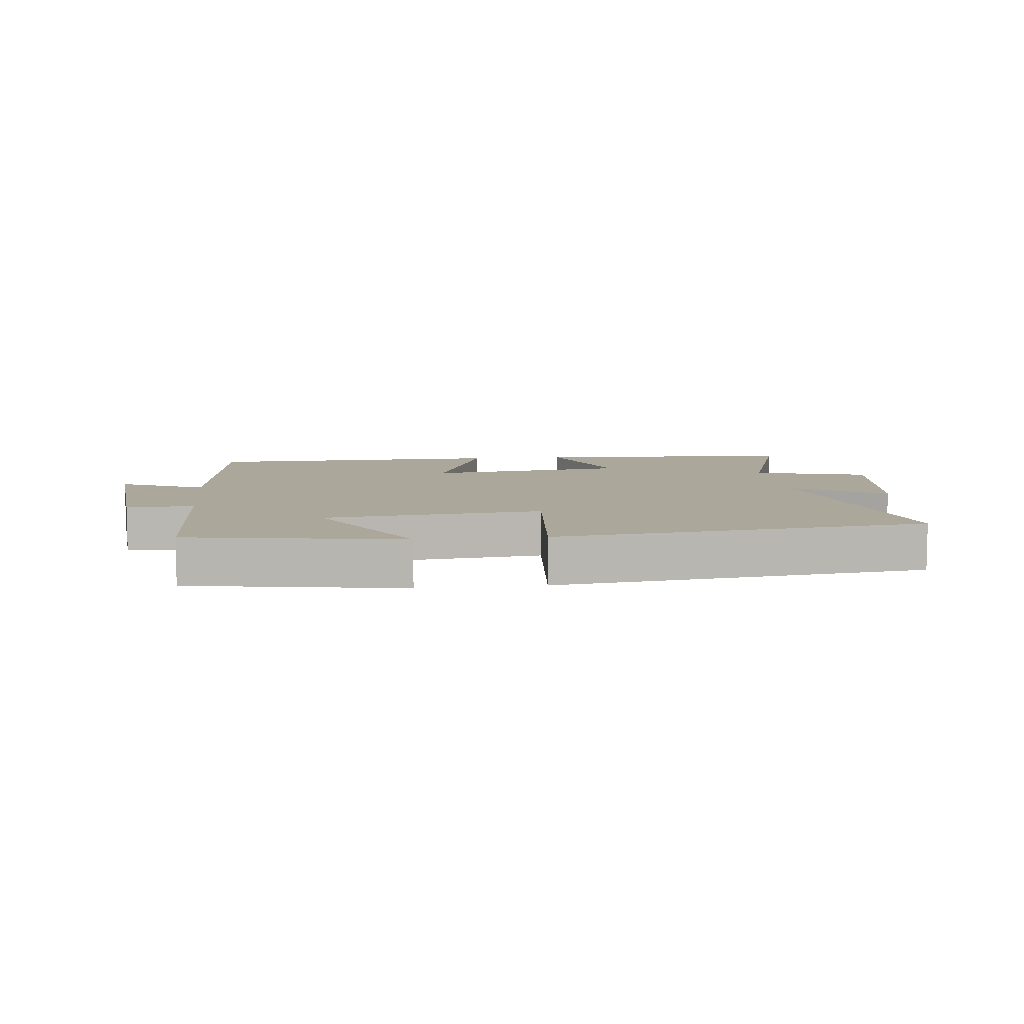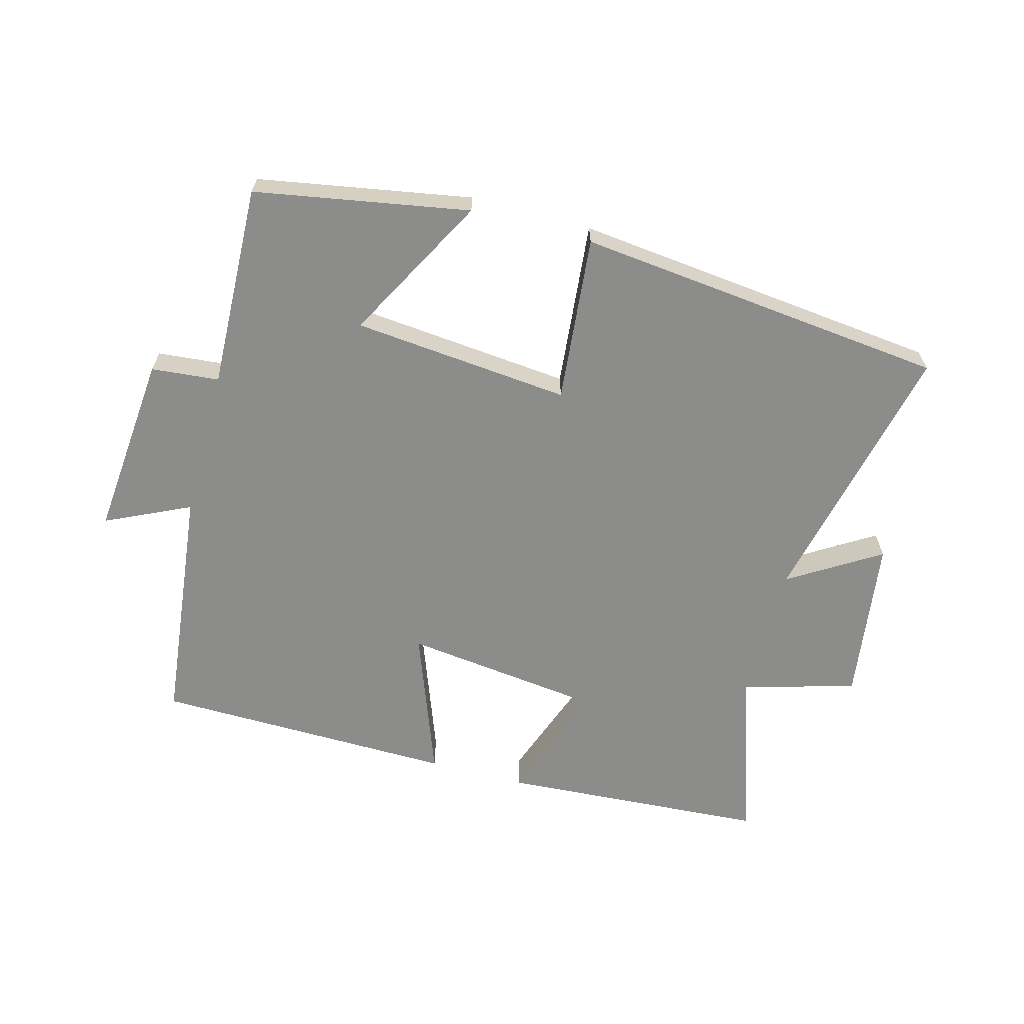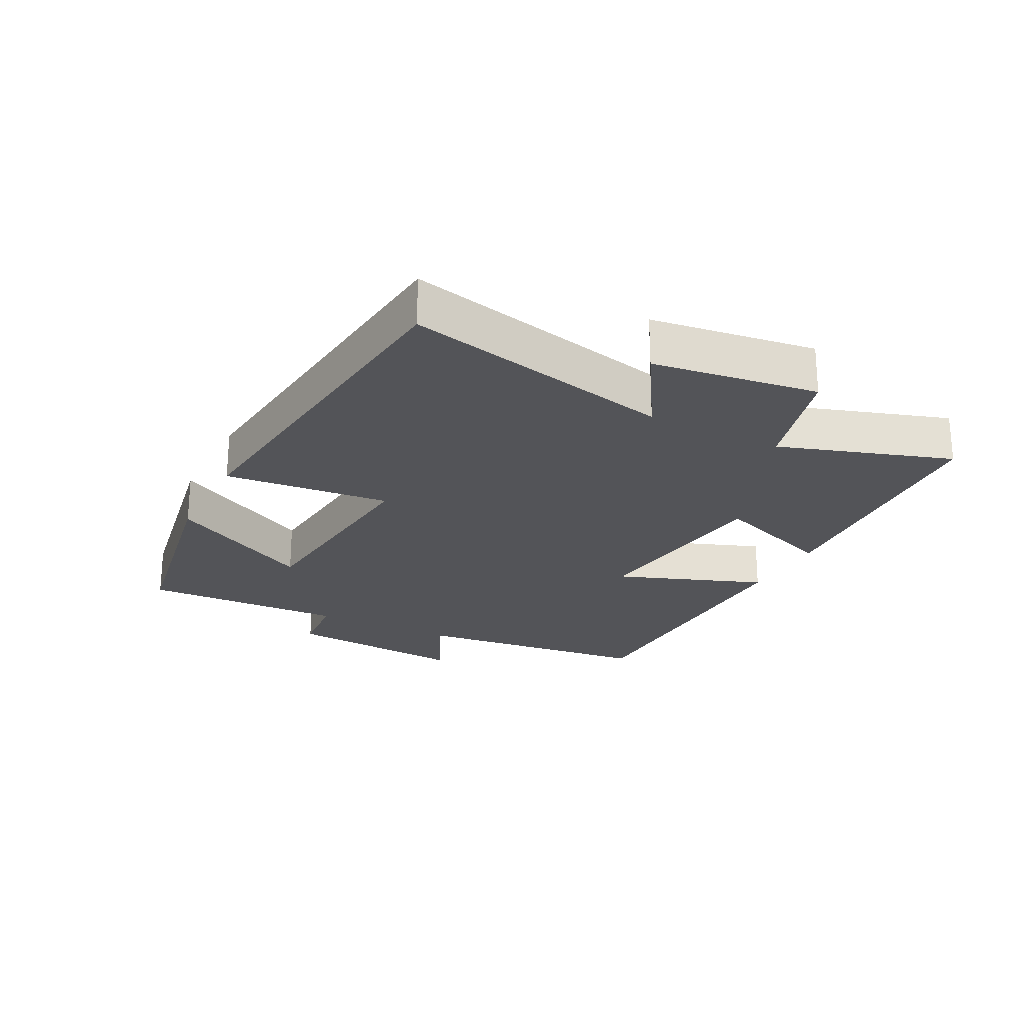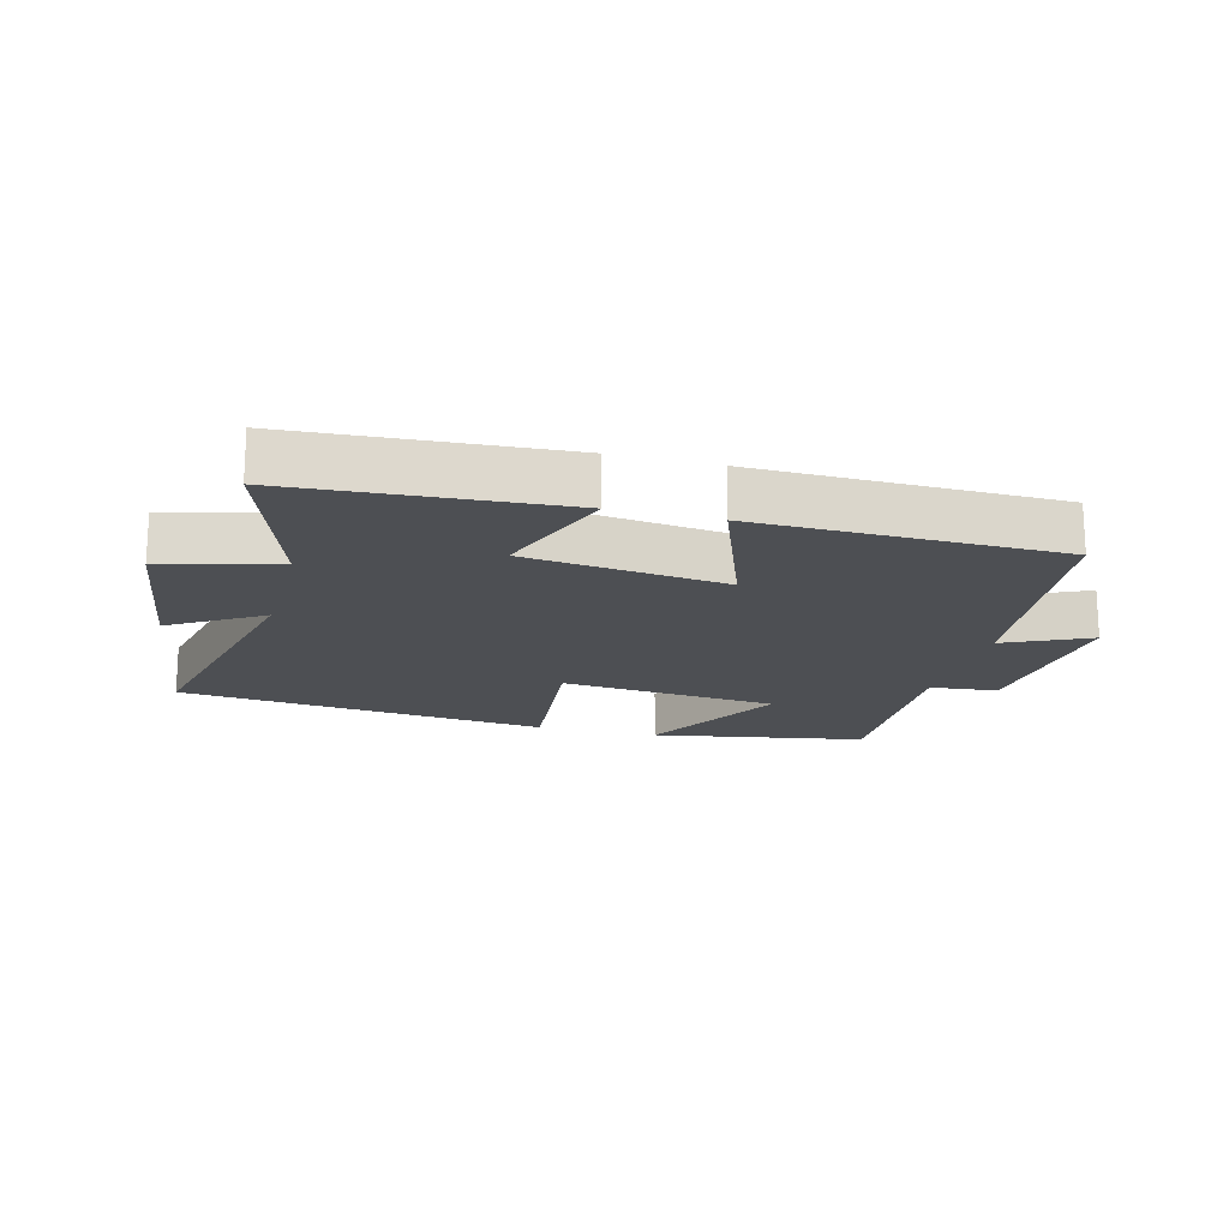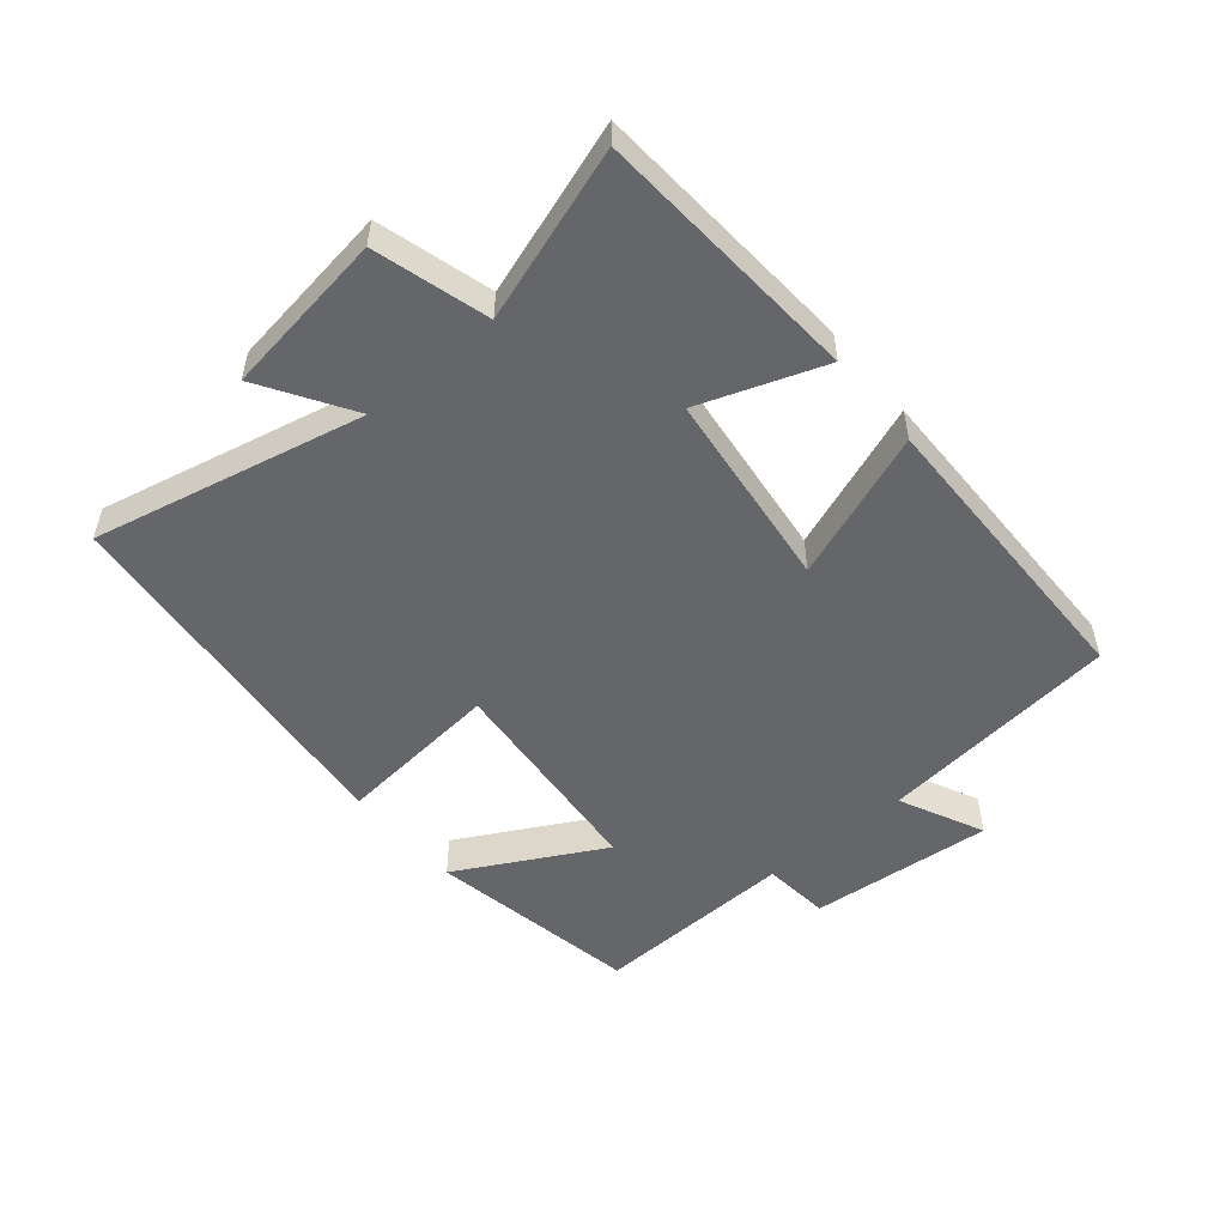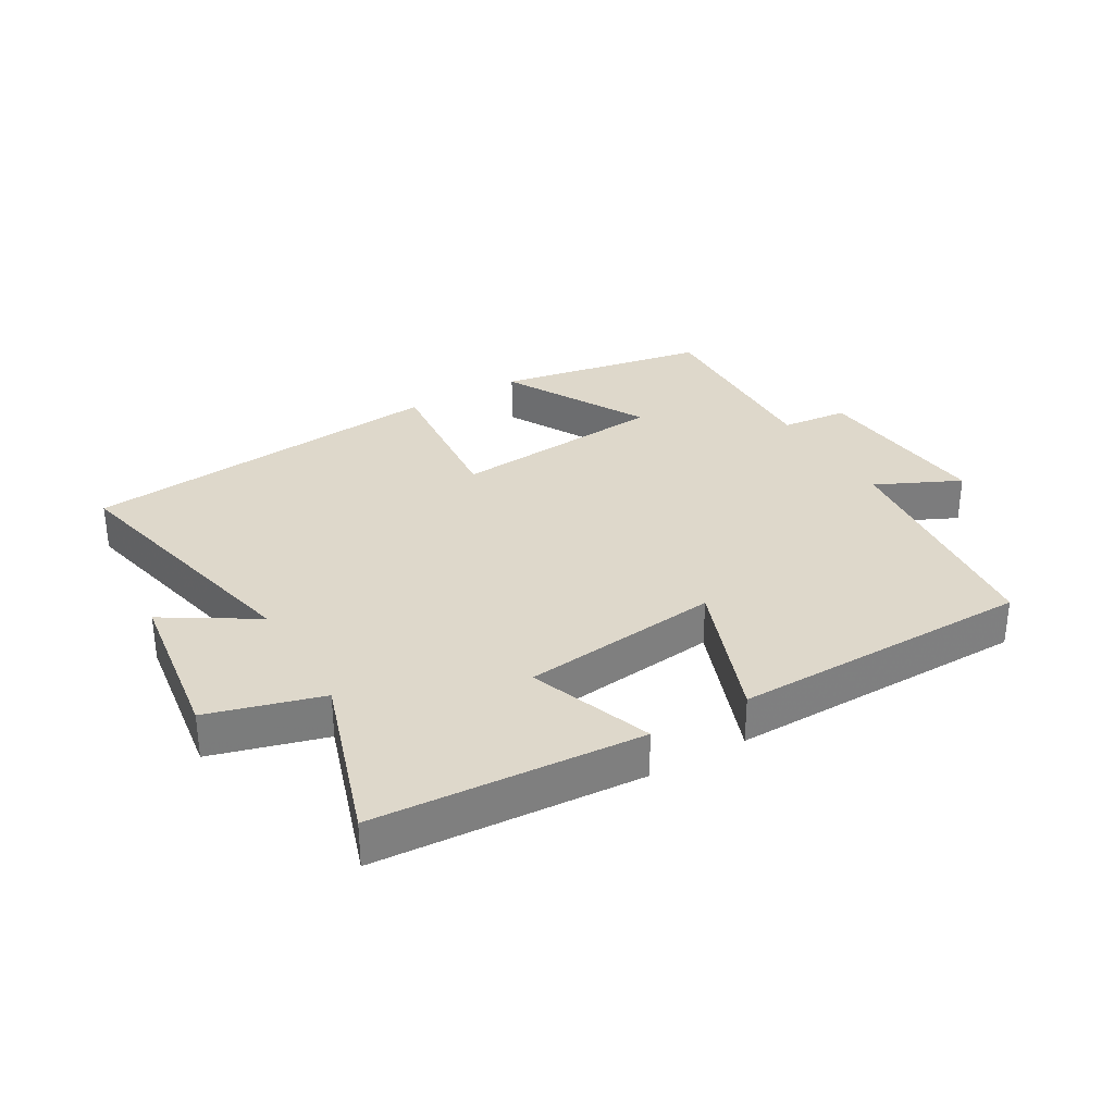
<metadata>
{"format":"obj","ext":"obj","renderer":"f3d","projection":"perspective","resolution":1024,"background":"white","views":[{"elev":8.1,"azim":-6.8,"up":"+Y"},{"elev":-64.1,"azim":-15.1,"up":"+Y"},{"elev":-23.5,"azim":62.7,"up":"+Y"},{"elev":-17.7,"azim":165.2,"up":"+Y"},{"elev":-51.9,"azim":130.1,"up":"+Y"},{"elev":31.6,"azim":149.7,"up":"+Y"}]}
</metadata>
<code>
v -0.457 0.07 -0.493
v -0.5 0.07 -0.114
v -0.632 0.07 -0.176
v -0.606 0.07 0.112
v -0.5 0.07 0.122
v -0.511 0.07 0.441
v -0.177 0.07 0.5
v -0.3 0.07 0.272
v 0.04 0.07 0.24
v 0.015 0.07 0.5
v 0.595 0.07 0.438
v 0.5 0.07 0.015
v 0.642 0.07 0.103
v 0.678 0.07 -0.155
v 0.5 0.07 -0.205
v 0.588 0.07 -0.473
v 0.171 0.07 -0.5
v 0.241 0.07 -0.307
v -0.071 0.07 -0.269
v 0.015 0.07 -0.5
v -0.457 0 -0.493
v -0.5 0 -0.114
v -0.632 0 -0.176
v -0.606 0 0.112
v -0.5 0 0.122
v -0.511 0 0.441
v -0.177 0 0.5
v -0.3 0 0.272
v 0.04 0 0.24
v 0.015 0 0.5
v 0.595 0 0.438
v 0.5 0 0.015
v 0.642 0 0.103
v 0.678 0 -0.155
v 0.5 0 -0.205
v 0.588 0 -0.473
v 0.171 0 -0.5
v 0.241 0 -0.307
v -0.071 0 -0.269
v 0.015 0 -0.5
f 19 20 1 2
f 18 19 2
f 15 16 17 18
f 15 18 2
f 12 13 14 15
f 12 15 2
f 9 10 11 12
f 8 9 12 2
f 5 6 7 8
f 5 8 2 3
f 3 4 5
f 22 21 40 39
f 22 39 38
f 38 37 36 35
f 22 38 35
f 35 34 33 32
f 22 35 32
f 32 31 30 29
f 22 32 29 28
f 28 27 26 25
f 23 22 28 25
f 25 24 23
f 1 21 22 2
f 2 22 23 3
f 3 23 24 4
f 4 24 25 5
f 5 25 26 6
f 6 26 27 7
f 7 27 28 8
f 8 28 29 9
f 9 29 30 10
f 10 30 31 11
f 11 31 32 12
f 12 32 33 13
f 13 33 34 14
f 14 34 35 15
f 15 35 36 16
f 16 36 37 17
f 17 37 38 18
f 18 38 39 19
f 19 39 40 20
f 20 40 21 1

</code>
